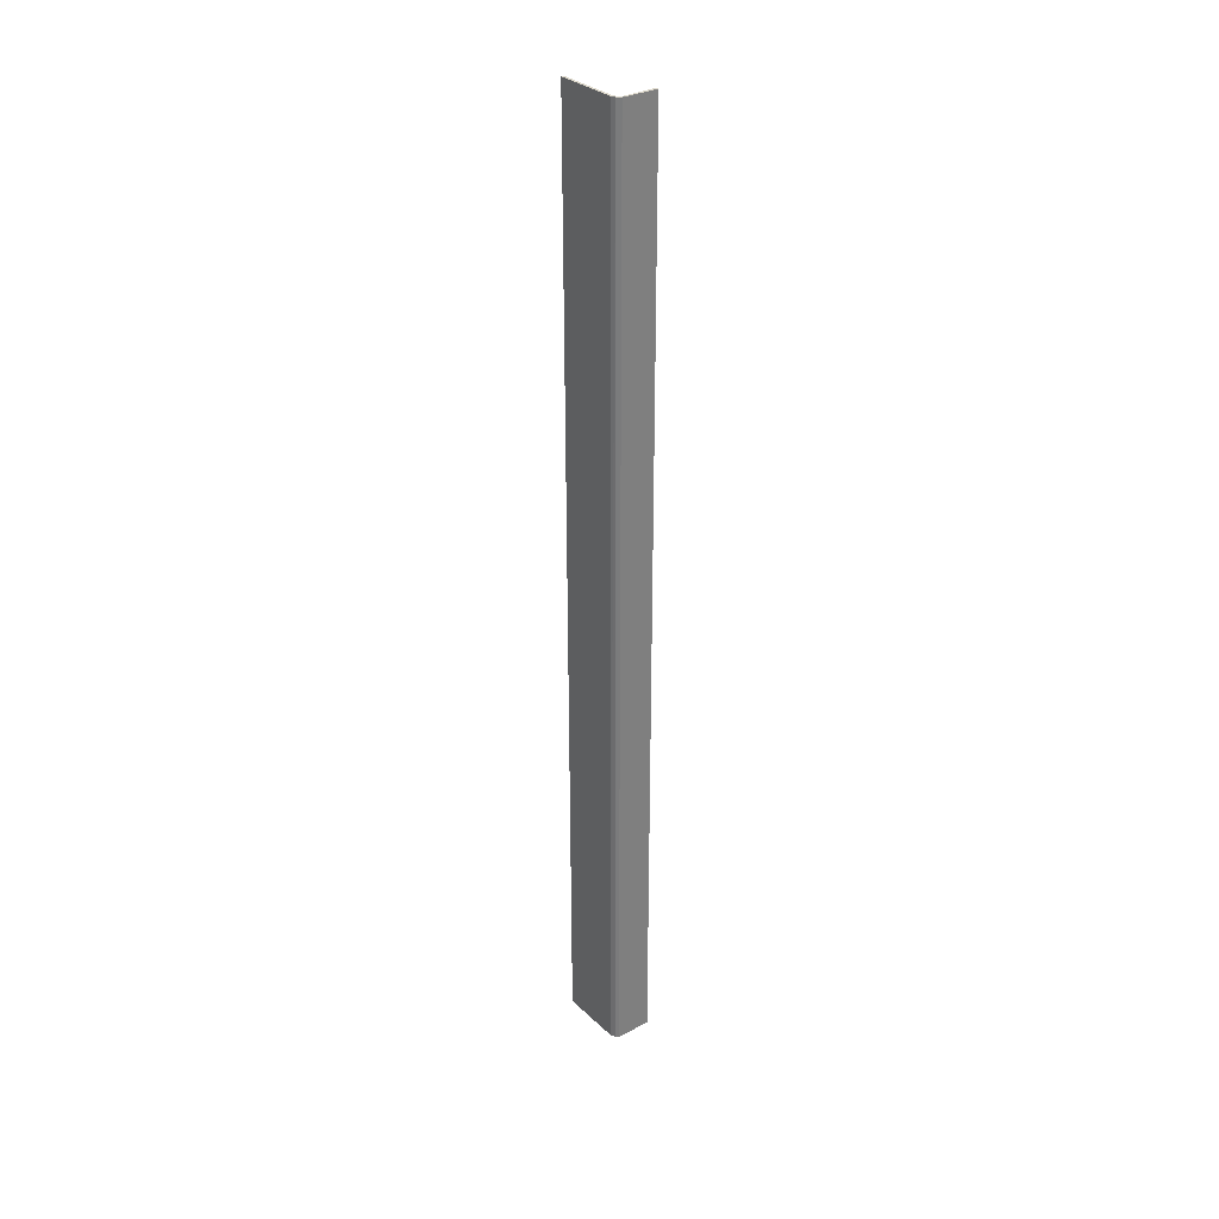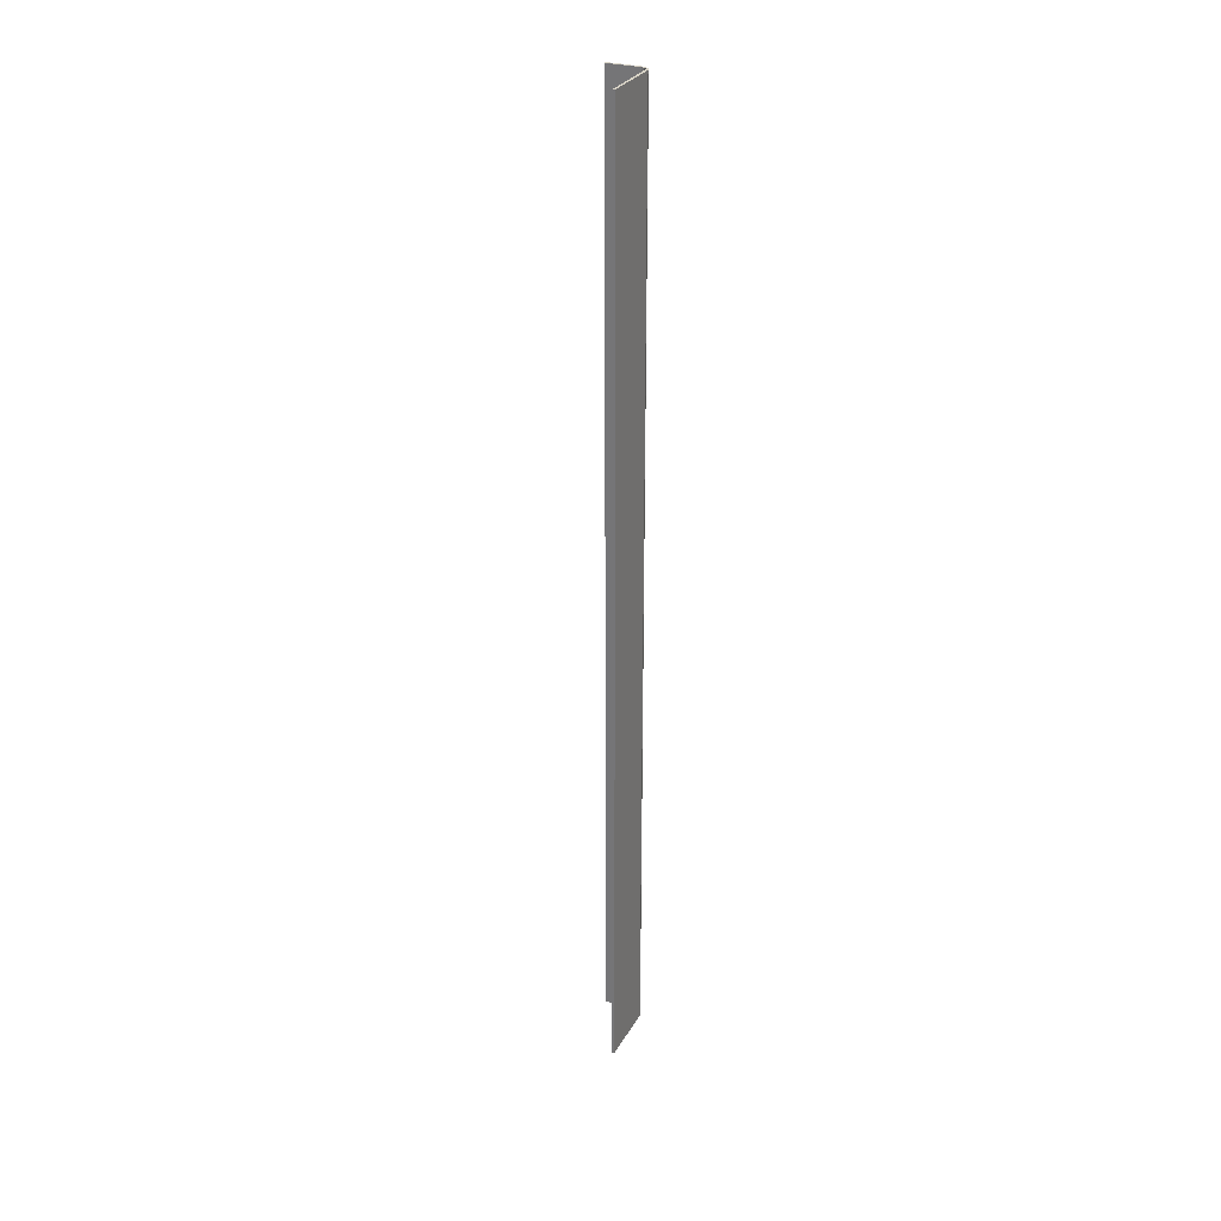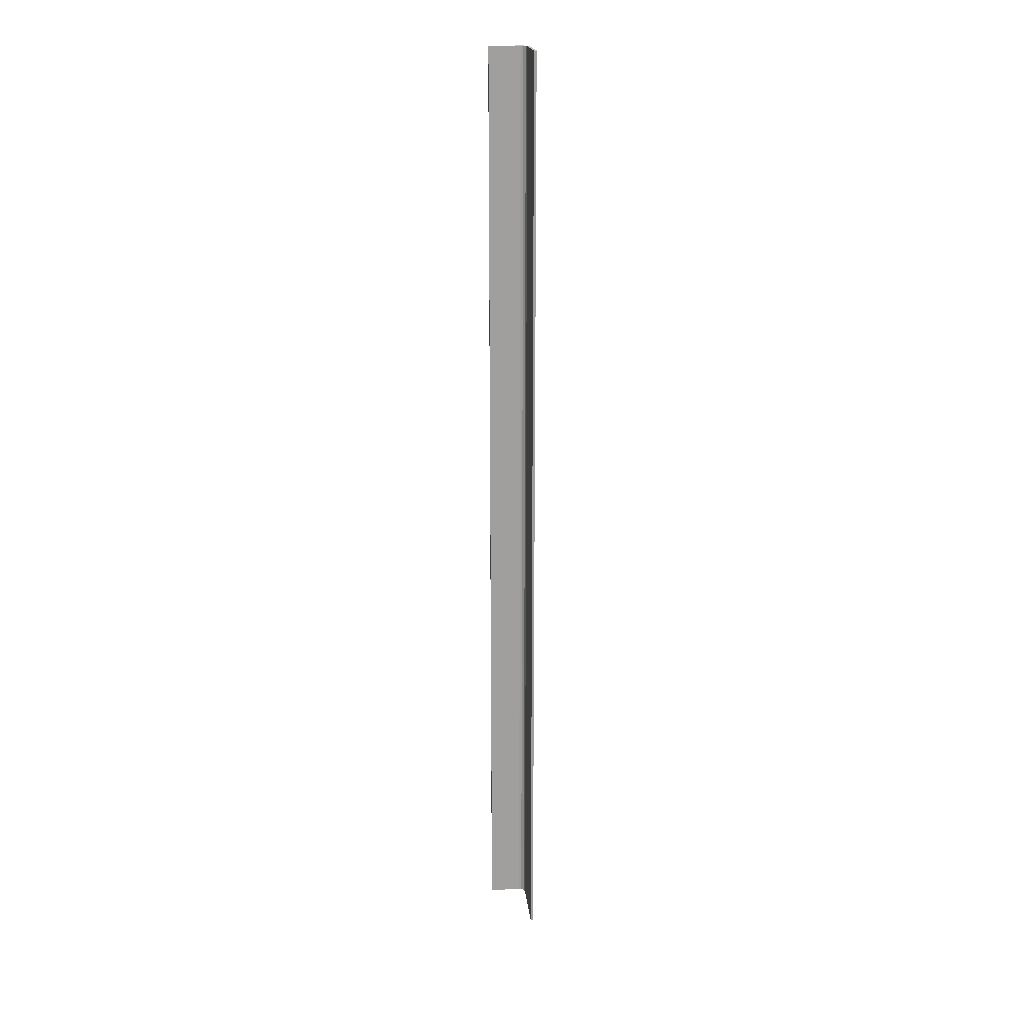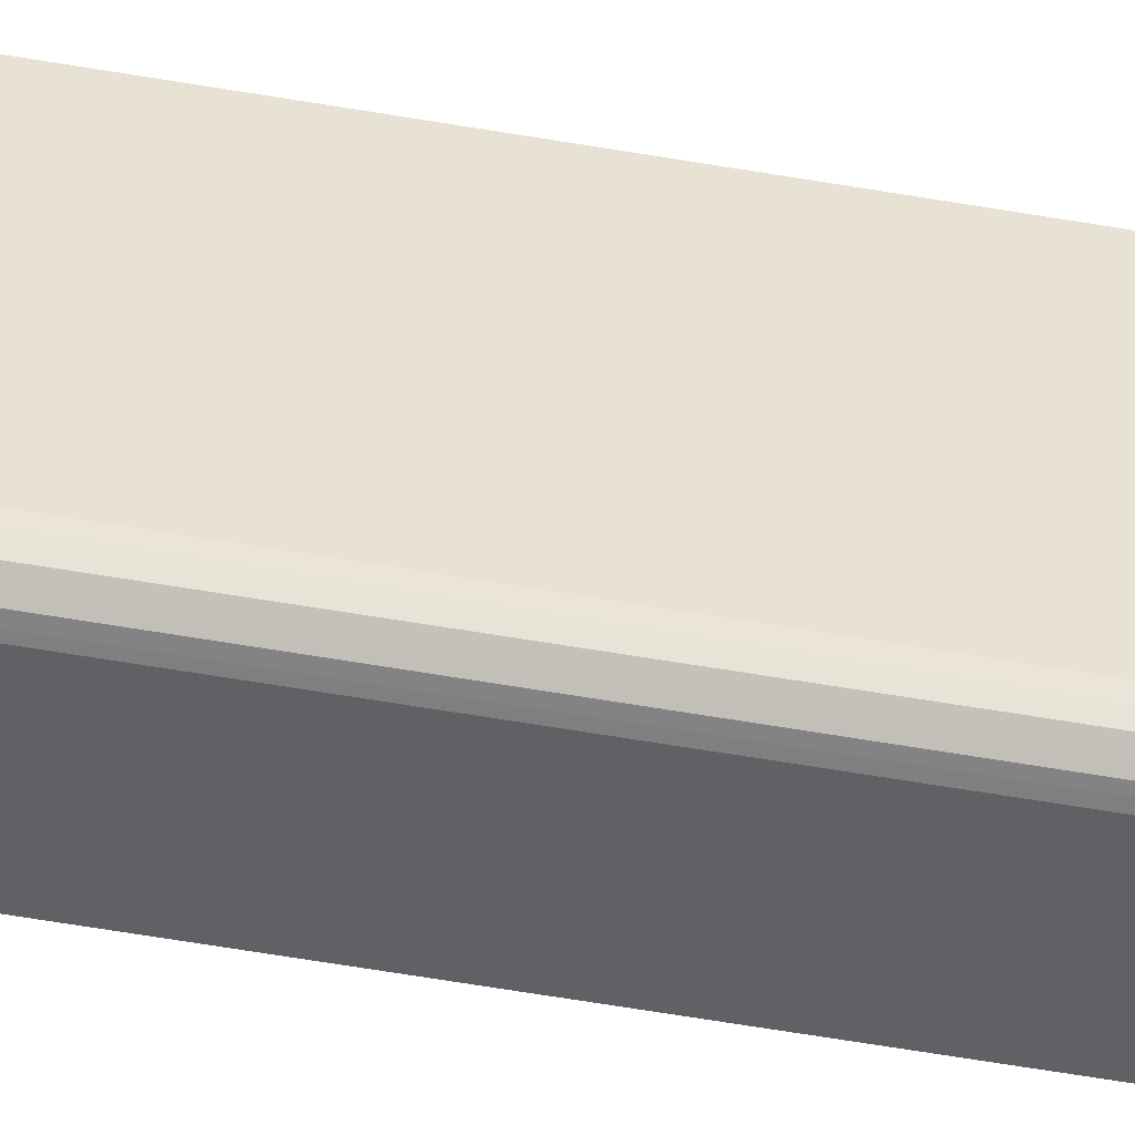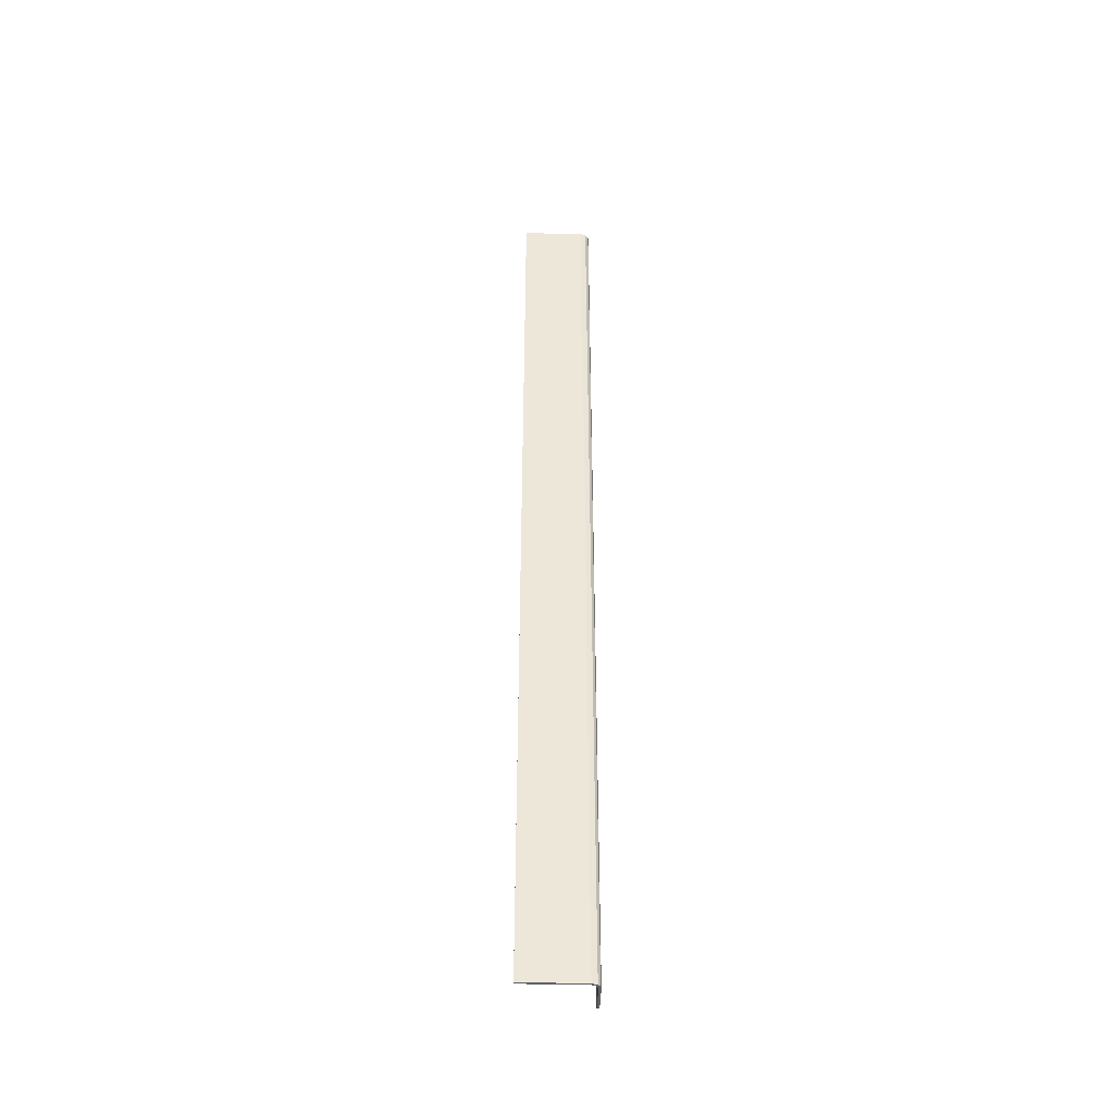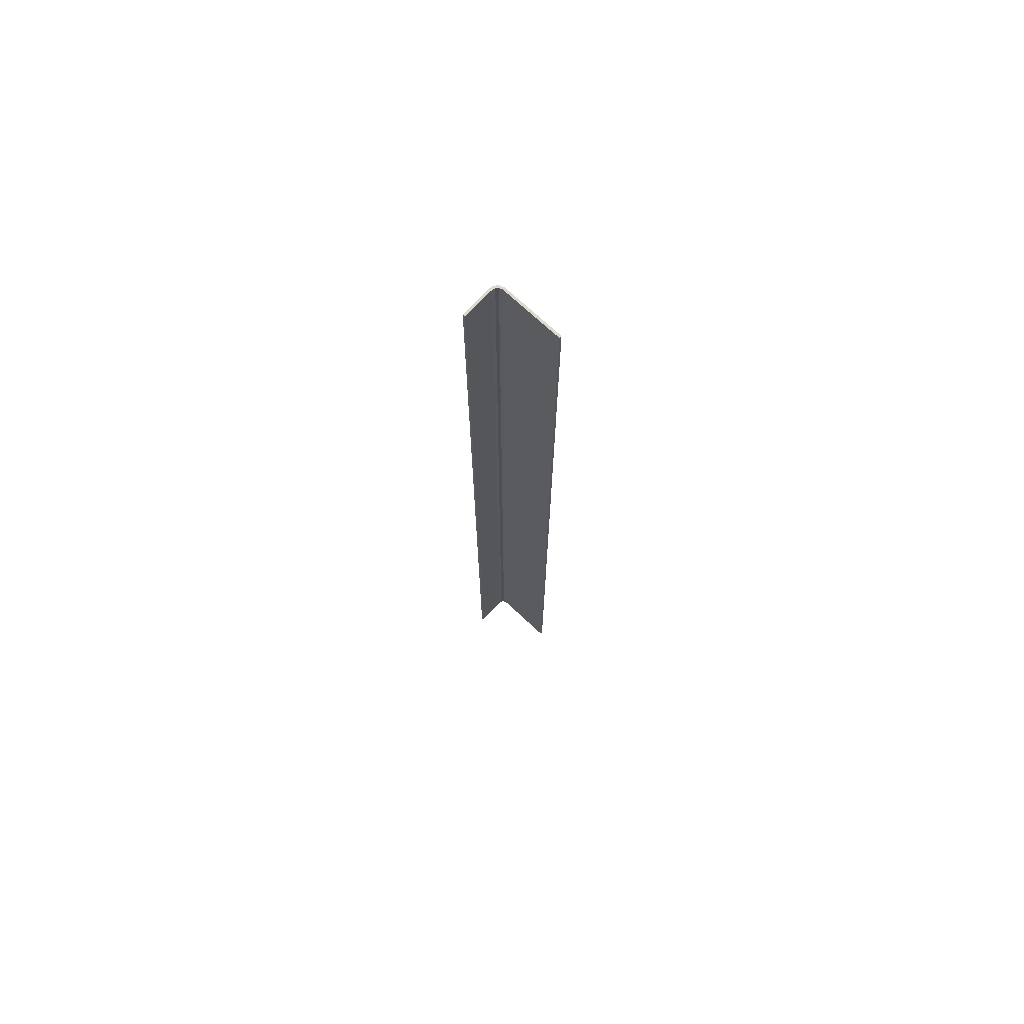
<metadata>
{"format":"obj","ext":"obj","renderer":"f3d","projection":"perspective","resolution":1024,"background":"white","views":[{"elev":31.5,"azim":-38.0,"up":"+Z"},{"elev":29.2,"azim":-155.6,"up":"+Z"},{"elev":18.9,"azim":174.4,"up":"+Z"},{"elev":-48.6,"azim":-101.5,"up":"+Y"},{"elev":-42.1,"azim":-91.7,"up":"+Z"},{"elev":71.7,"azim":133.2,"up":"+Z"}]}
</metadata>
<code>
g 2_MRSHLDSBM-Body
v -3583 -2325 206
v -3588 -2308 206
v -3588 -2308 4926
v -3583 -2325 4926
v -3569 -2336 206
v -3572 -2335 4926
v -3558 -2338 4926
v -3558 -2338 206
v -3400 -2338 4926
v -3400 -2338 206
v -3400 -2350 4926
v -3400 -2350 206
v -3558 -2350 4926
v -3558 -2350 206
v -3600 -2308 206
v -3590 -2335 206
v -3593 -2332 4926
v -3600 -2308 4926
v -3574 -2347 4926
v -3576 -2346 206
v -3600 -2000 206
v -3588 -2000 206
v -3588 -2000 4926
v -3600 -2000 4926
f 1 2 3
f 3 4 1
f 5 1 4
f 4 6 5
f 5 6 7
f 8 5 7
f 8 7 10
f 10 7 9
f 10 9 12
f 12 9 11
f 12 11 14
f 14 11 13
f 15 16 17
f 18 15 17
f 19 20 14
f 13 19 14
f 19 17 16
f 16 20 19
f 15 2 16
f 16 2 1
f 16 1 20
f 20 1 5
f 20 5 14
f 14 5 8
f 14 8 12
f 12 8 10
f 21 22 15
f 15 22 2
f 19 4 17
f 17 4 3
f 17 3 18
f 18 3 24
f 24 3 23
f 13 7 19
f 19 7 6
f 19 6 4
f 13 11 7
f 7 11 9
f 15 18 21
f 21 18 24
f 21 24 22
f 22 24 23
f 3 2 23
f 23 2 22

</code>
